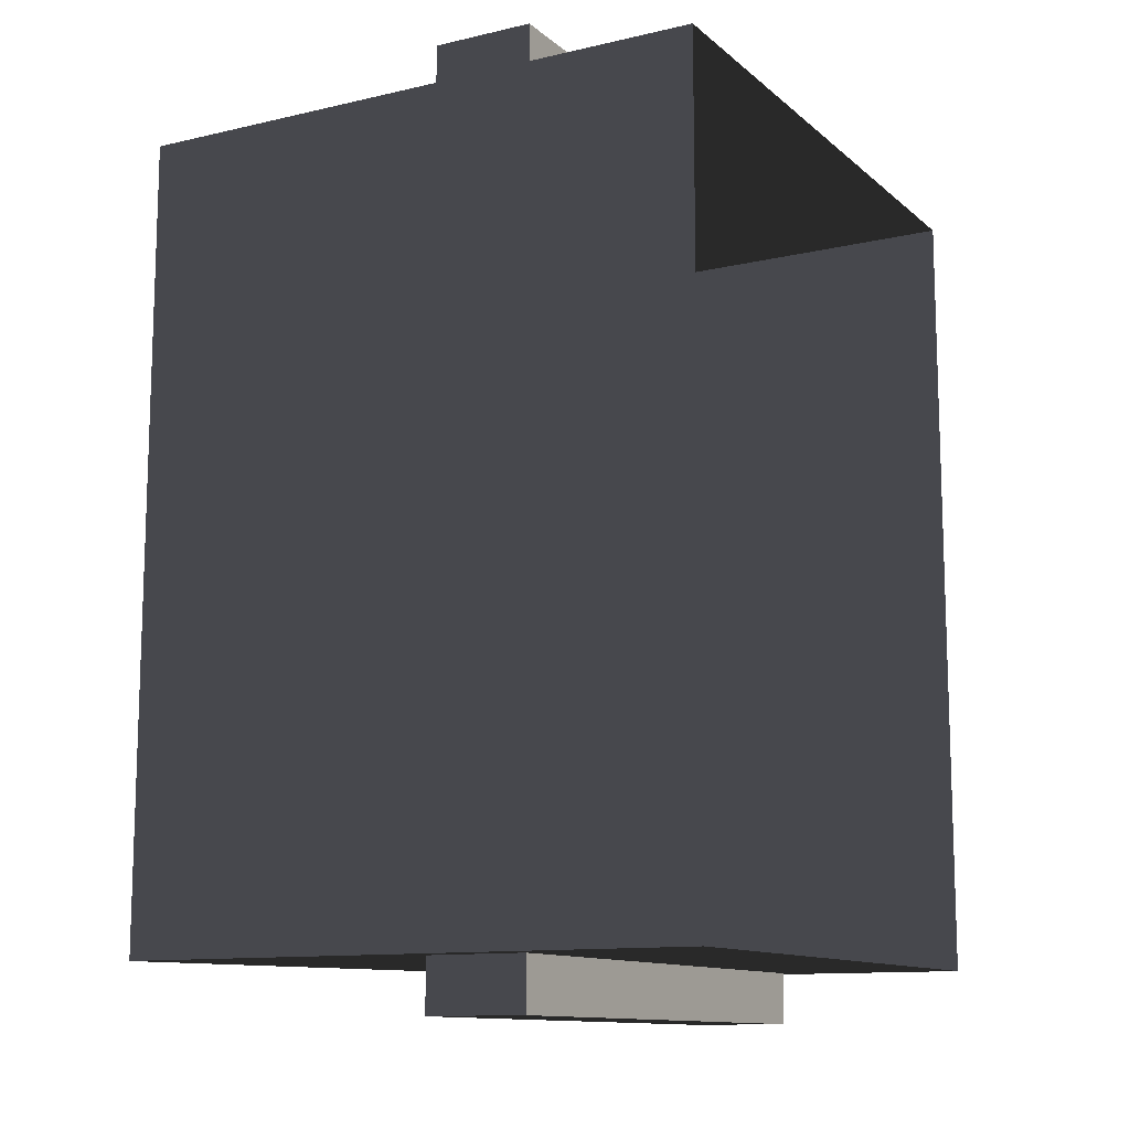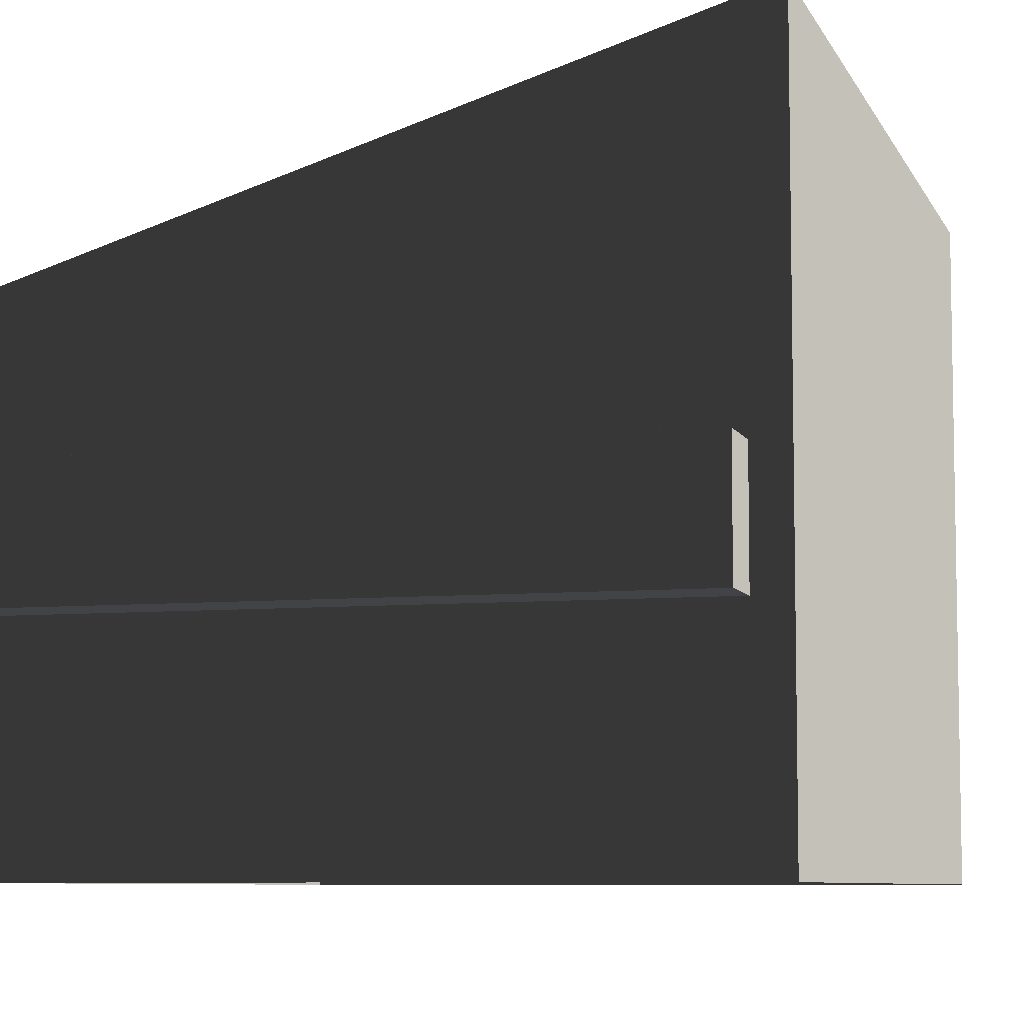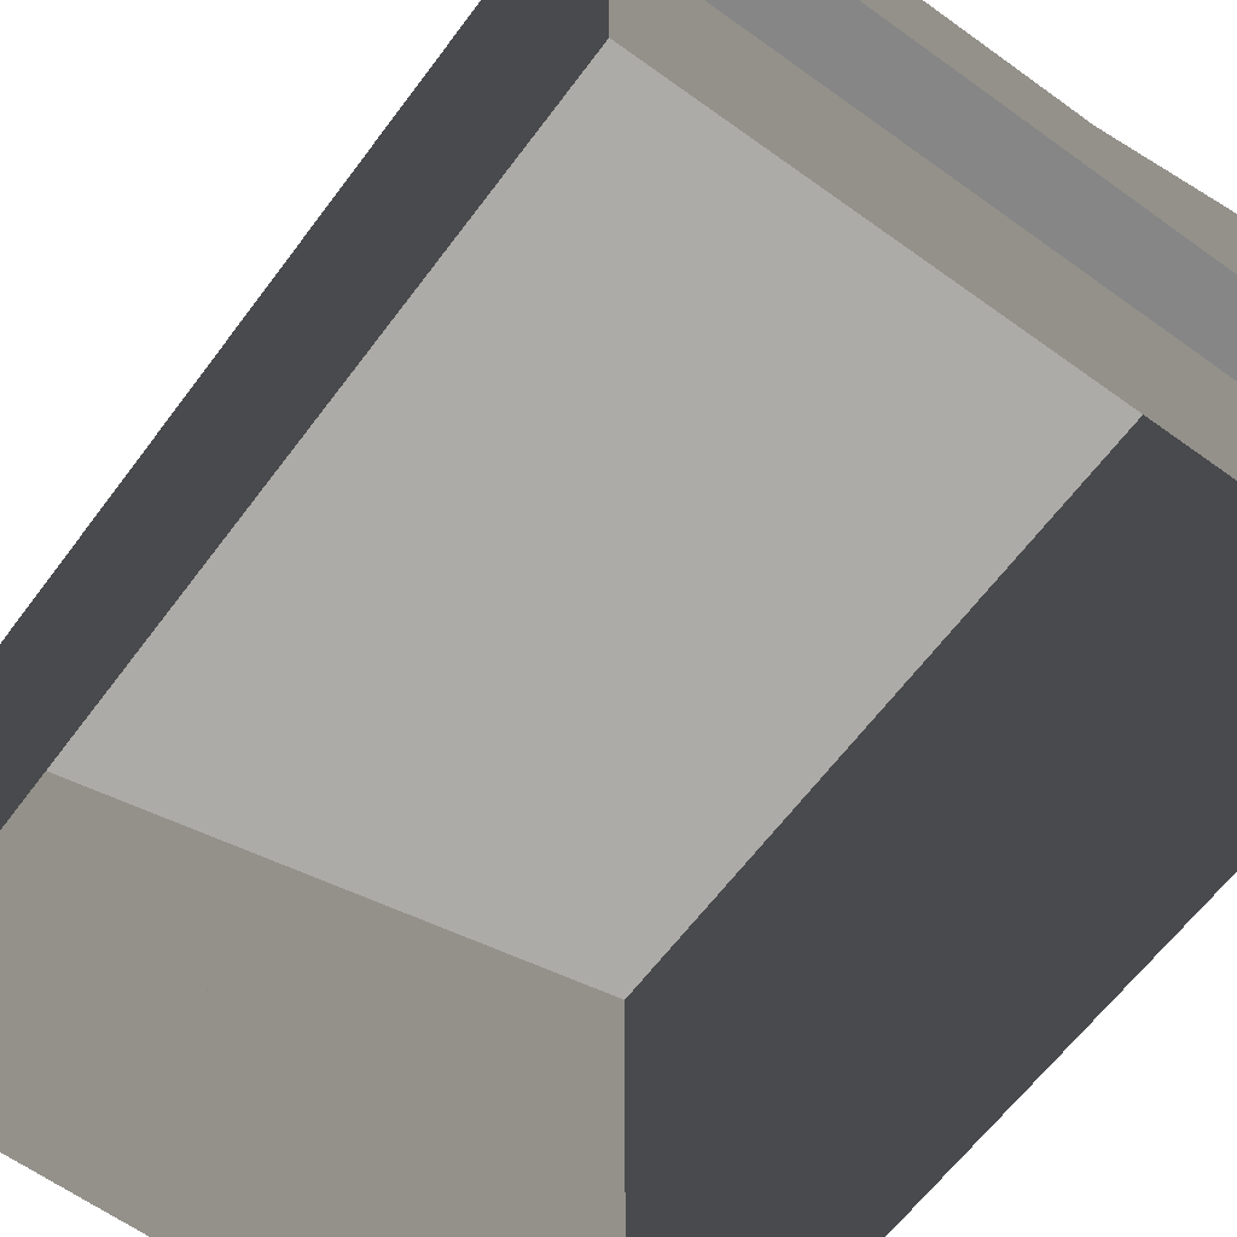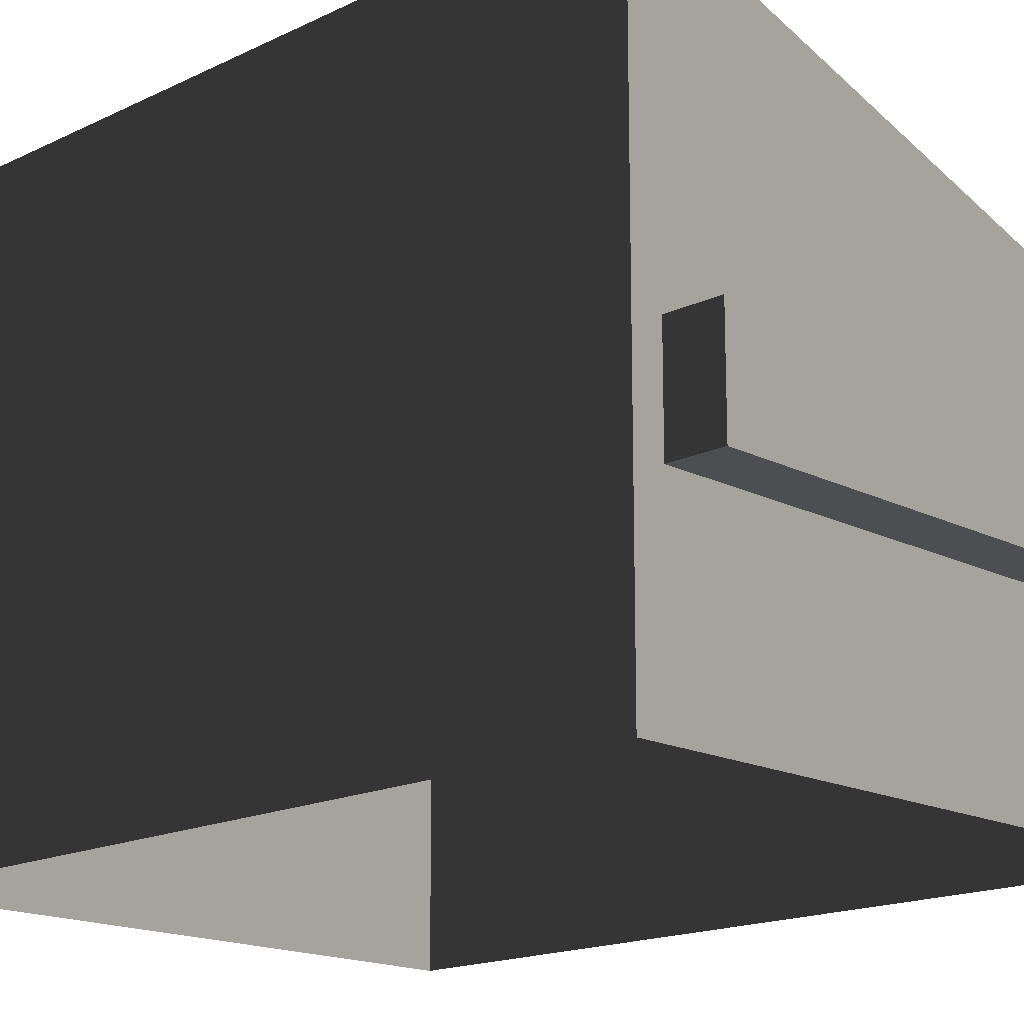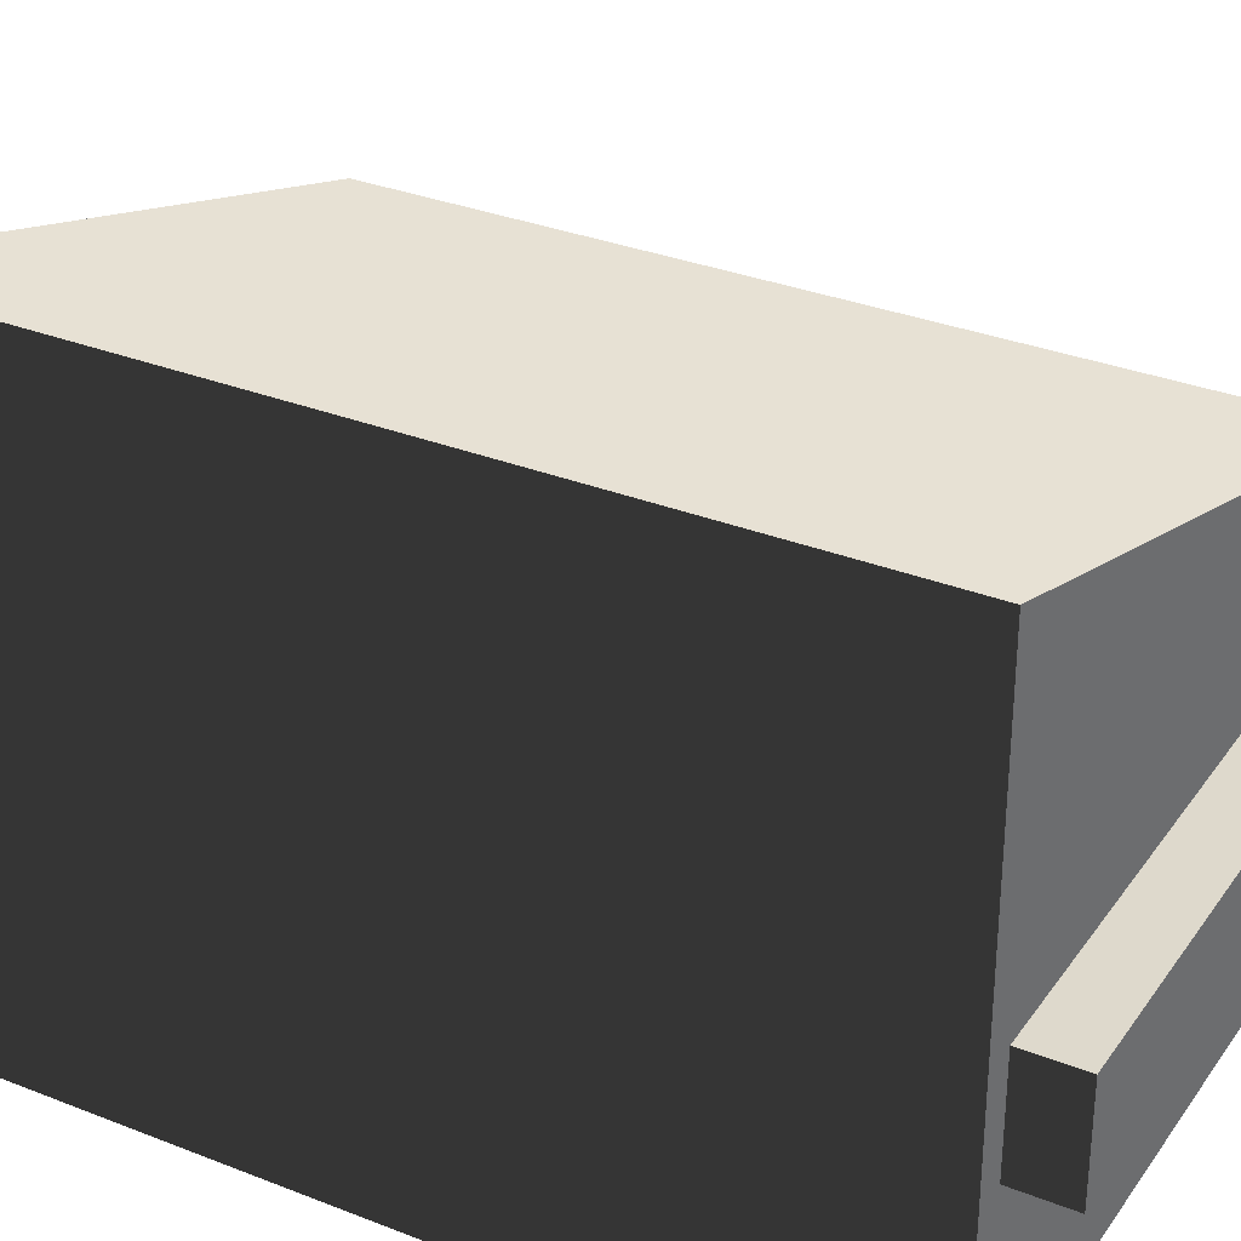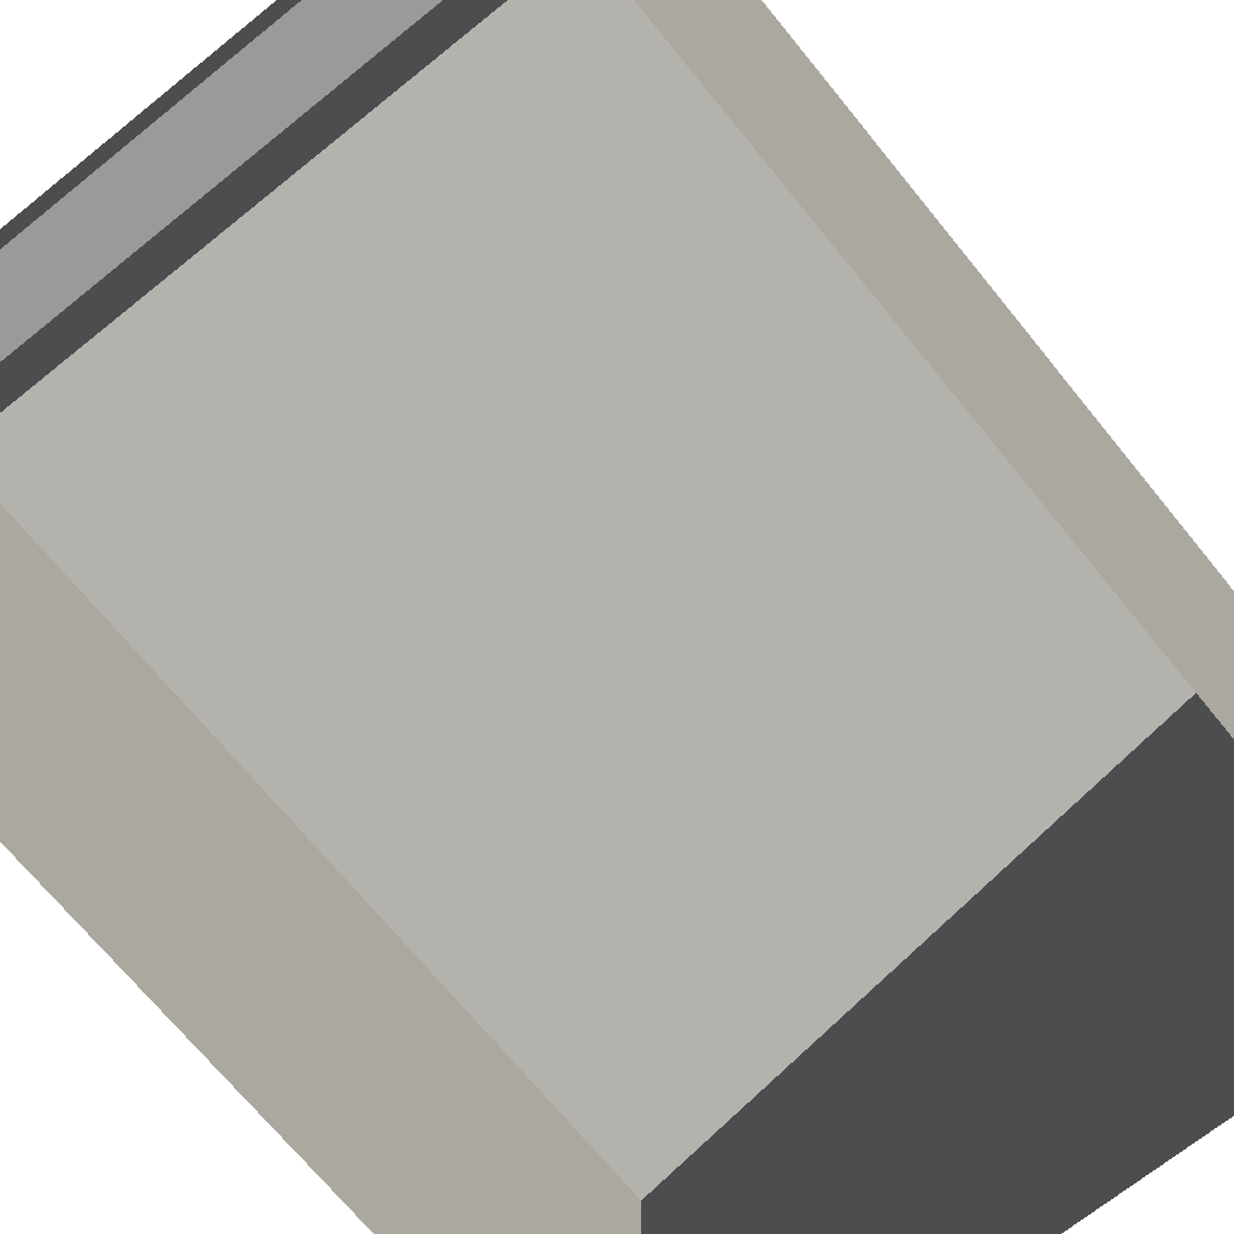
<metadata>
{"format":"obj","ext":"obj","renderer":"f3d","projection":"perspective","resolution":1024,"background":"white","views":[{"elev":-11.9,"azim":-61.1,"up":"+Z"},{"elev":-7.2,"azim":-164.2,"up":"+Y"},{"elev":-62.0,"azim":143.6,"up":"+Y"},{"elev":-16.9,"azim":-45.7,"up":"+Y"},{"elev":31.9,"azim":-60.9,"up":"+Y"},{"elev":-69.3,"azim":-141.0,"up":"+Y"}]}
</metadata>
<code>
v -1.094 0.2192 -1.453
v -1.094 2.356 -1.453
v -1.094 2.356 1.453
v -1.094 0.2192 1.453
v -1.094 2.356 -1.453
v 1.094 1.671 -1.453
v 1.094 1.671 1.453
v -1.094 2.356 1.453
v 1.094 1.671 -1.453
v 1.094 0.2192 -1.453
v 1.094 0.2192 1.453
v 1.094 1.671 1.453
v -1.094 0.2192 1.453
v -1.094 2.356 1.453
v 1.094 1.671 1.453
v 1.094 0.2192 1.453
v 1.094 0.2192 -1.453
v 1.094 1.671 -1.453
v -1.094 2.356 -1.453
v -1.094 0.2192 -1.453
v -0.9859 0.8808 1.453
v -0.9859 1.248 1.453
v -0.9859 1.248 1.644
v -0.9859 0.8808 1.644
v -0.9859 1.248 1.453
v 0.9859 1.248 1.453
v 0.9859 1.248 1.644
v -0.9859 1.248 1.644
v 0.9859 1.248 1.453
v 0.9859 0.8808 1.453
v 0.9859 0.8808 1.644
v 0.9859 1.248 1.644
v -0.9859 0.8808 1.644
v -0.9859 1.248 1.644
v 0.9859 1.248 1.644
v 0.9859 0.8808 1.644
v 0.9859 0.8808 1.644
v 0.9859 0.8808 1.453
v -0.9859 0.8808 1.453
v -0.9859 0.8808 1.644
v -0.9859 0.8808 -1.453
v -0.9859 0.8808 -1.644
v -0.9859 1.248 -1.644
v -0.9859 1.248 -1.453
v -0.9859 1.248 -1.453
v -0.9859 1.248 -1.644
v 0.9859 1.248 -1.644
v 0.9859 1.248 -1.453
v 0.9859 1.248 -1.453
v 0.9859 1.248 -1.644
v 0.9859 0.8808 -1.644
v 0.9859 0.8808 -1.453
v -0.9859 0.8808 -1.644
v 0.9859 0.8808 -1.644
v 0.9859 1.248 -1.644
v -0.9859 1.248 -1.644
v 0.9859 0.8808 -1.644
v -0.9859 0.8808 -1.644
v -0.9859 0.8808 -1.453
v 0.9859 0.8808 -1.453
g dumpster_mesh_3239_10
f 1 3 2
f 1 4 3
f 5 7 6
f 5 8 7
f 9 11 10
f 9 12 11
f 13 15 14
f 13 16 15
f 17 19 18
f 17 20 19
f 21 23 22
f 21 24 23
f 25 27 26
f 25 28 27
f 29 31 30
f 29 32 31
f 33 35 34
f 33 36 35
f 37 39 38
f 37 40 39
f 41 43 42
f 41 44 43
f 45 47 46
f 45 48 47
f 49 51 50
f 49 52 51
f 53 55 54
f 53 56 55
f 57 59 58
f 57 60 59

</code>
